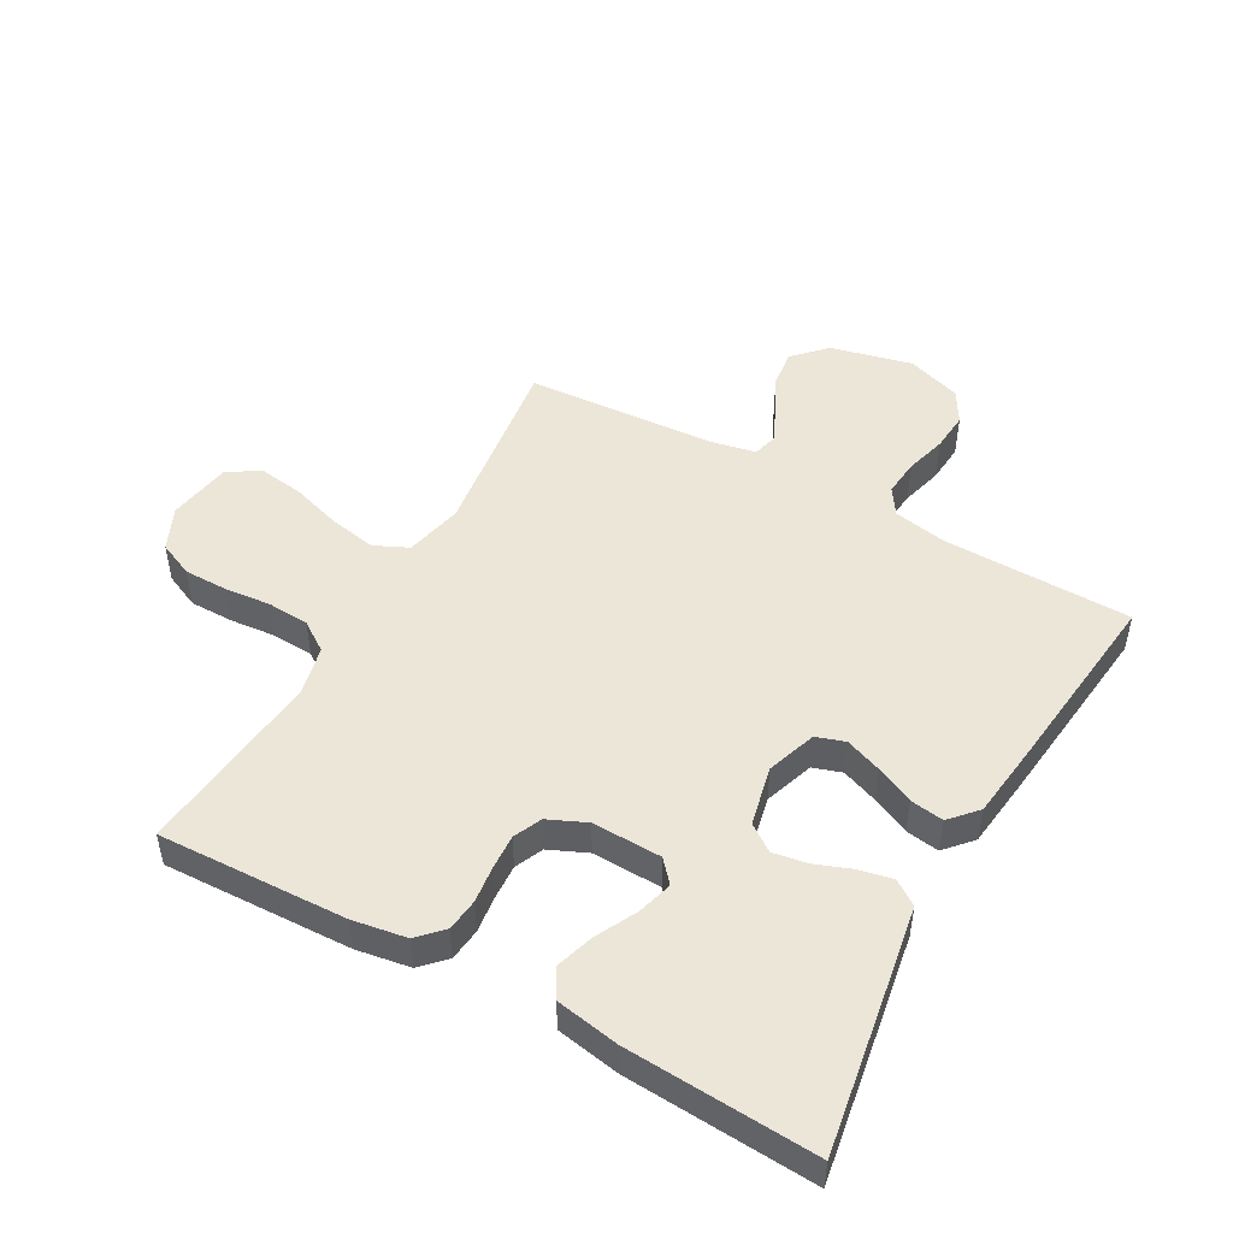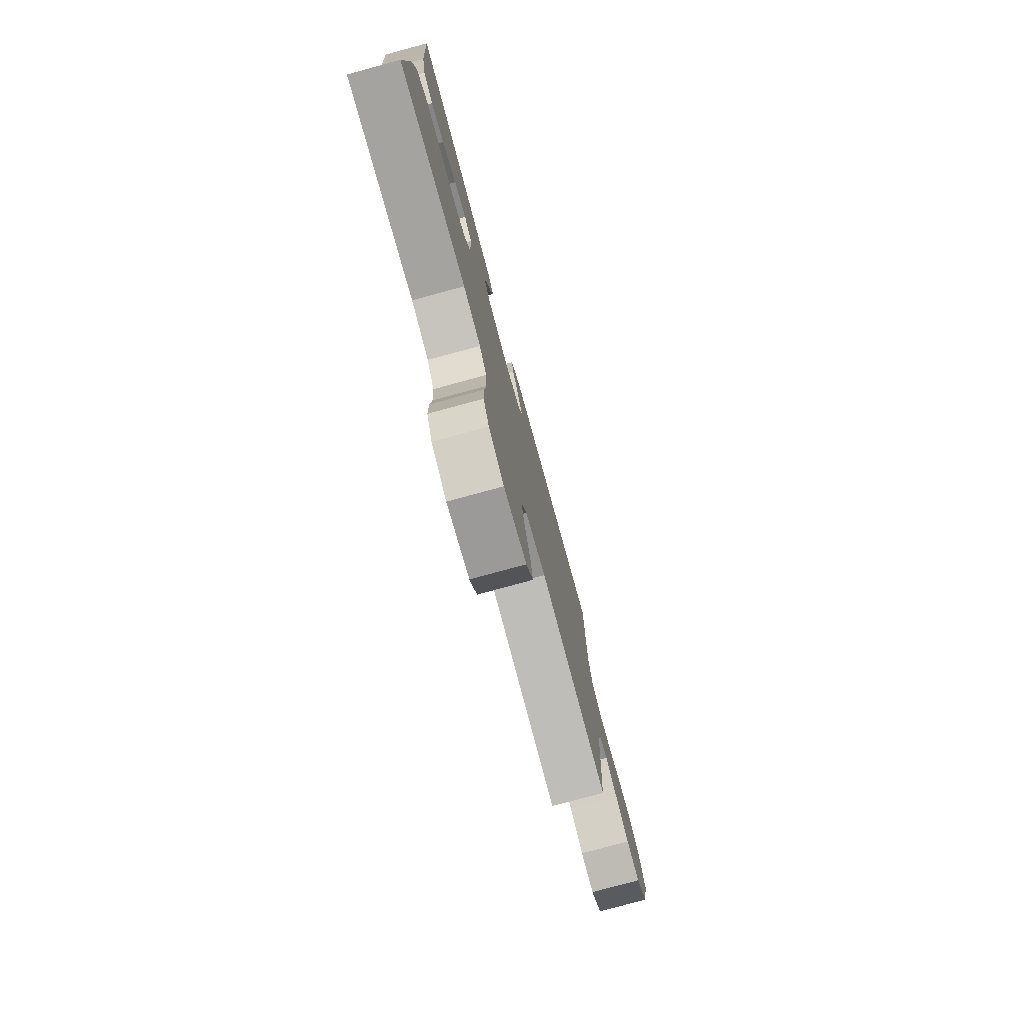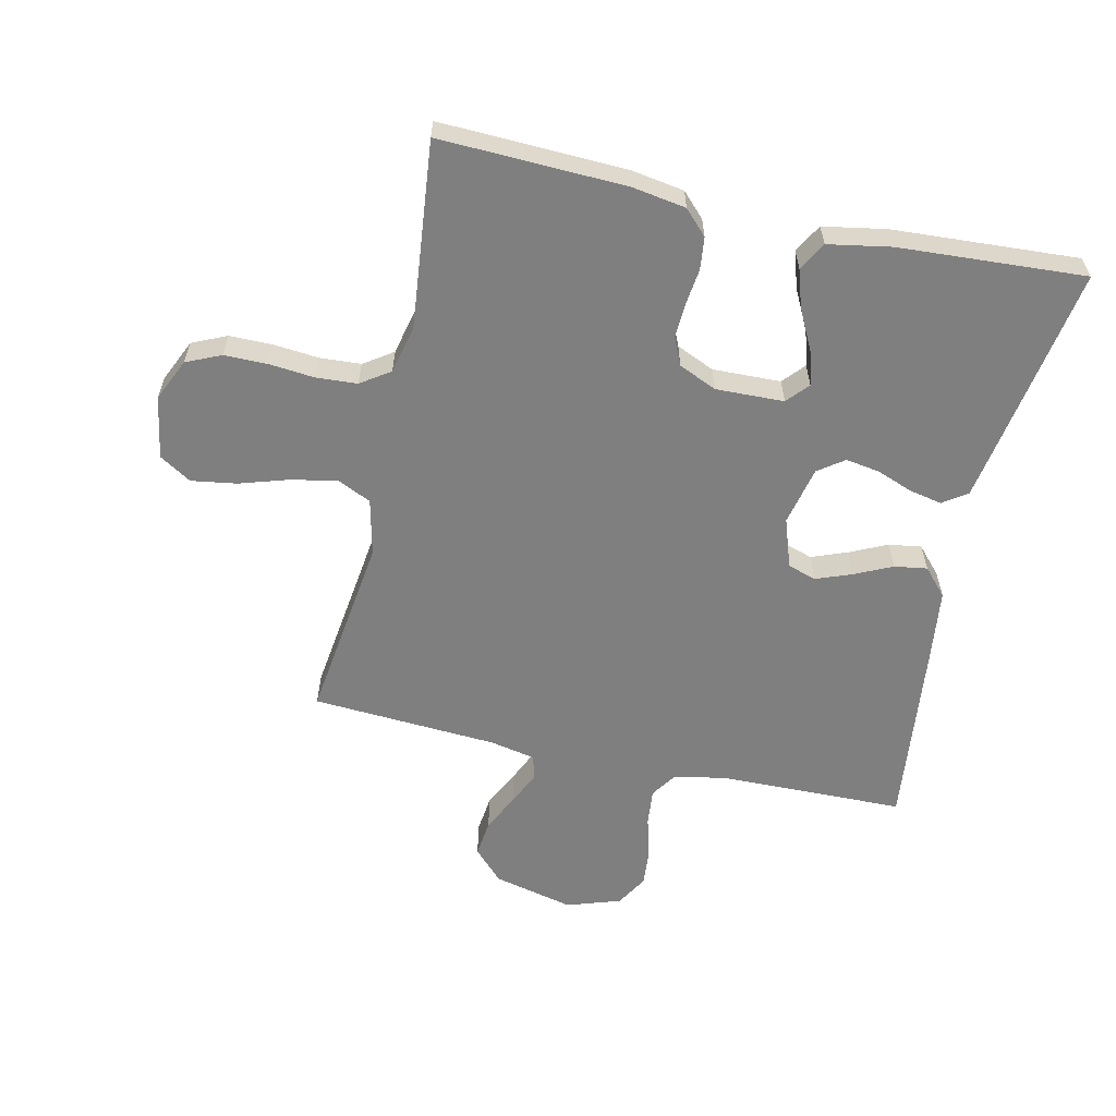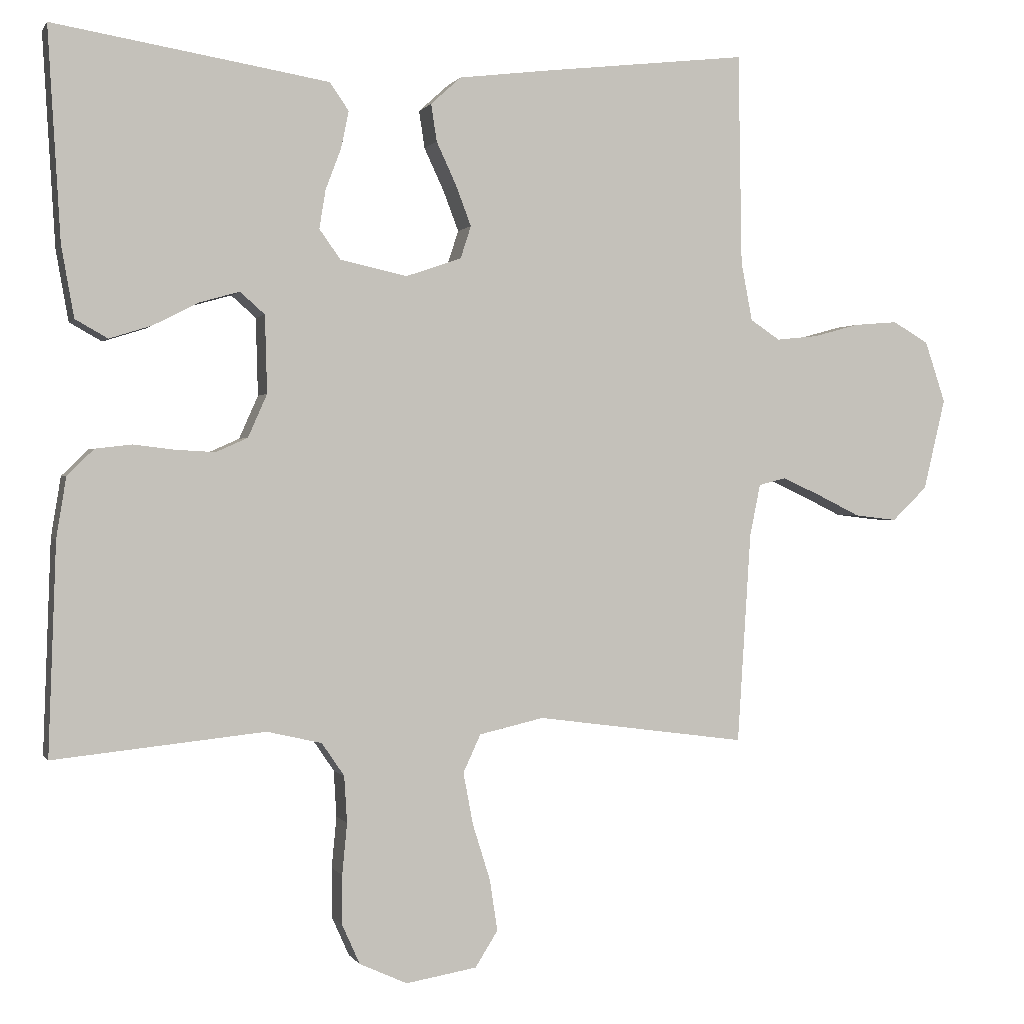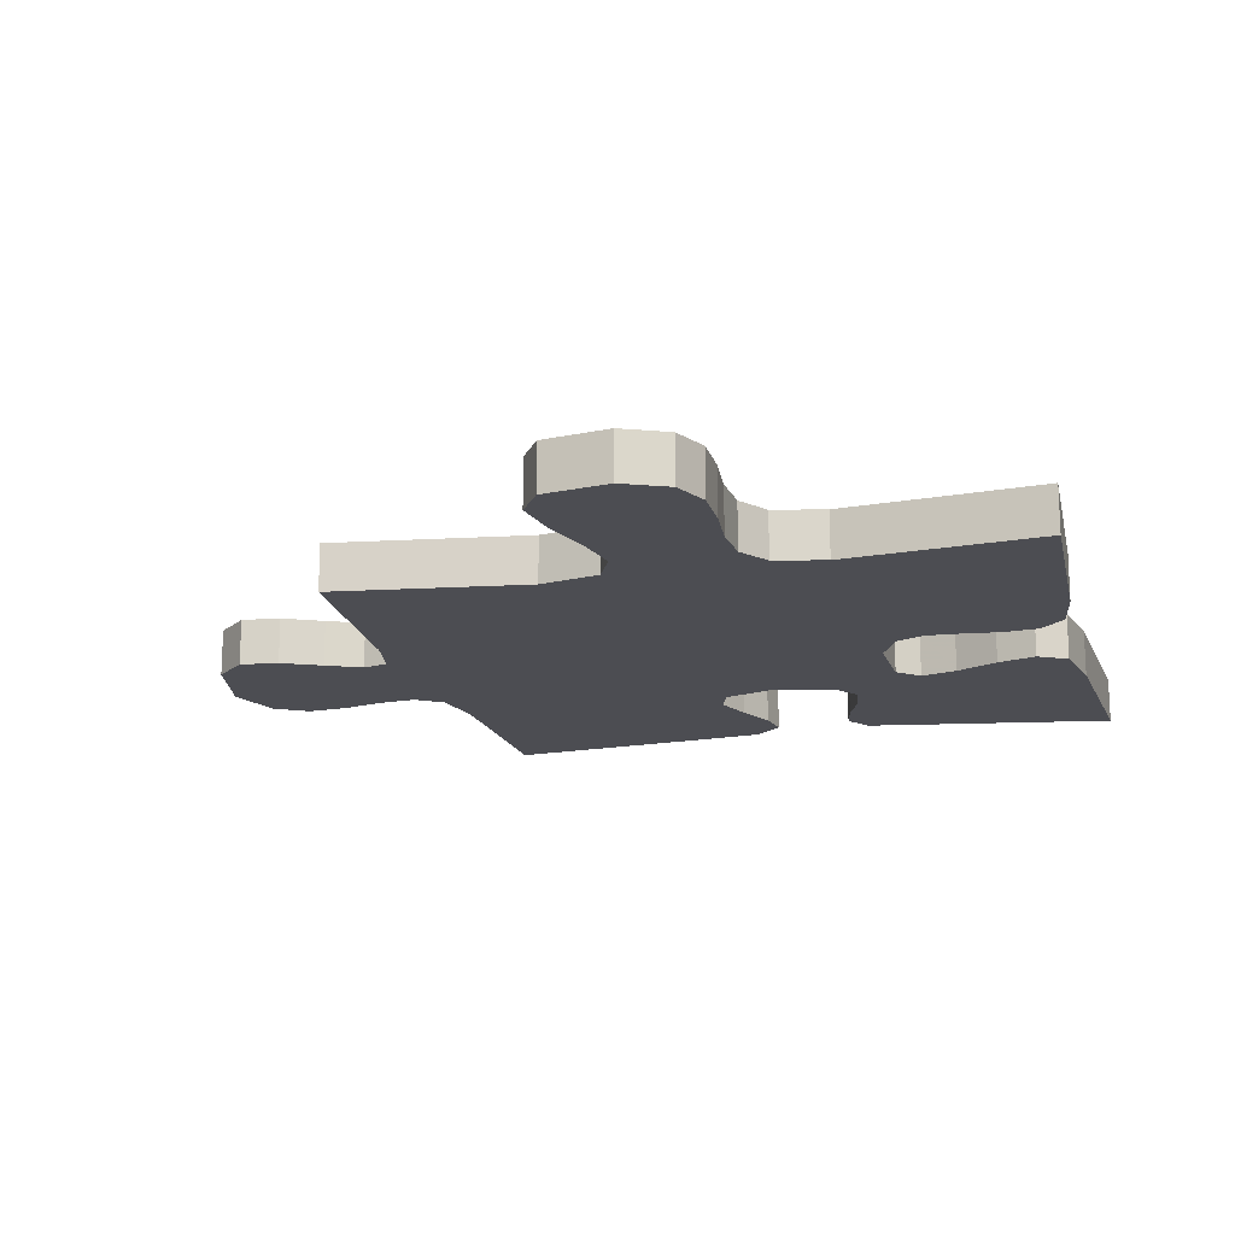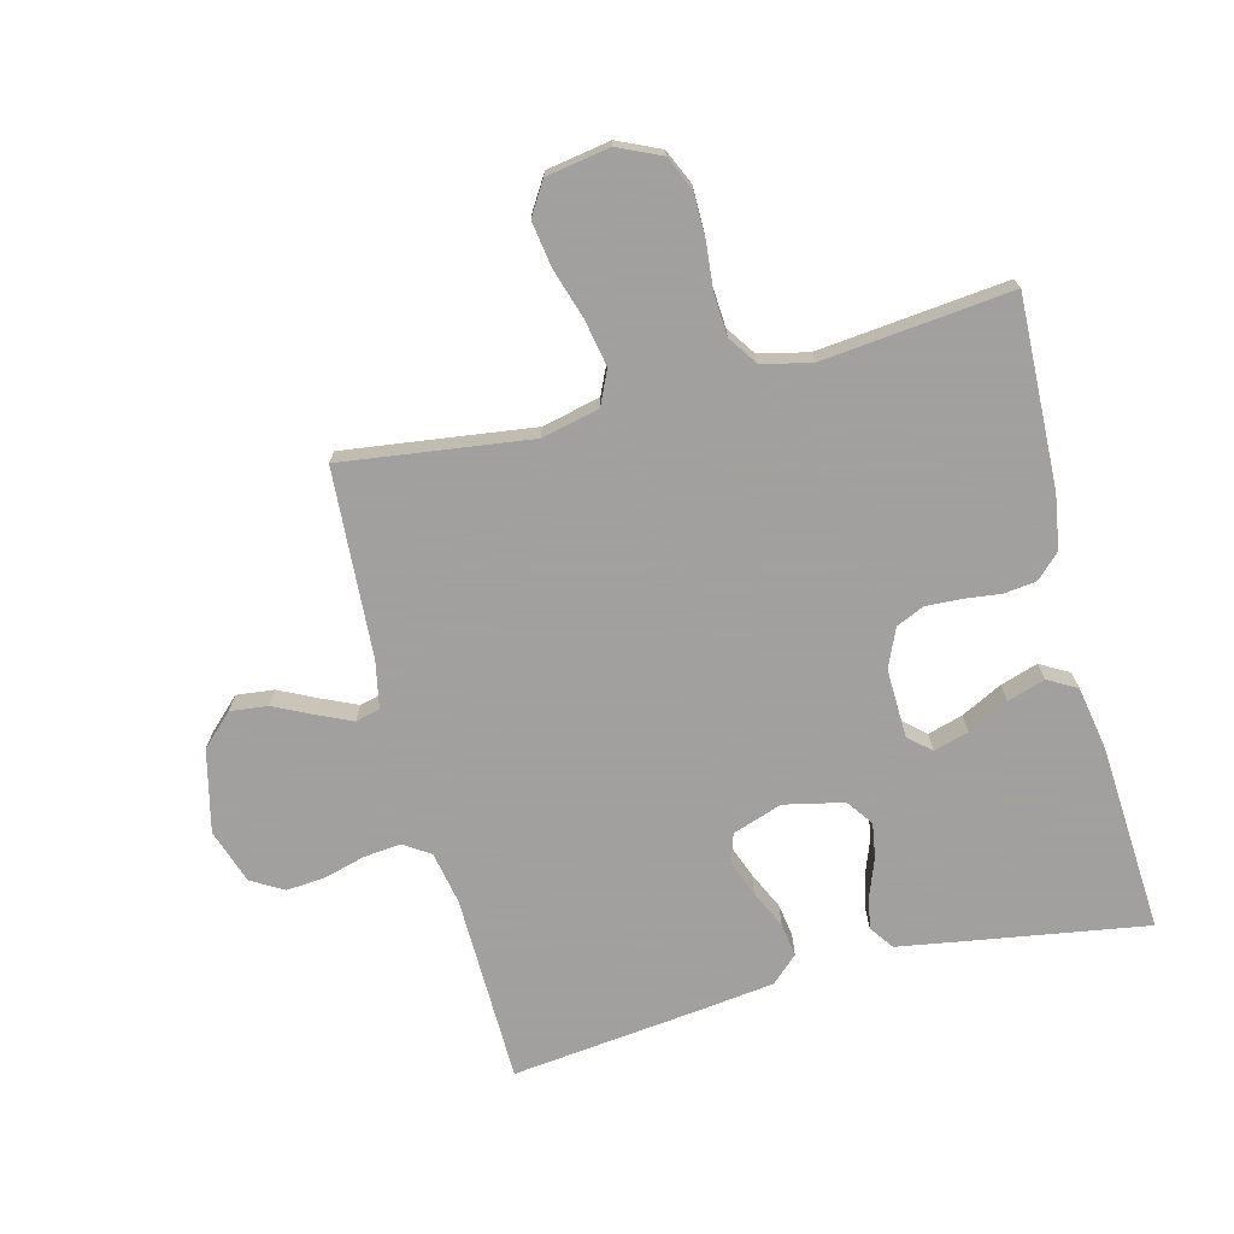
<metadata>
{"format":"obj","ext":"obj","renderer":"f3d","projection":"perspective","resolution":1024,"background":"white","views":[{"elev":49.0,"azim":-60.8,"up":"+Y"},{"elev":-78.3,"azim":-74.8,"up":"+Z"},{"elev":-59.7,"azim":-102.5,"up":"+Y"},{"elev":0.5,"azim":-16.2,"up":"+Z"},{"elev":-16.4,"azim":-165.7,"up":"+Y"},{"elev":-71.9,"azim":-165.5,"up":"+Y"}]}
</metadata>
<code>
v -0.5 0.07 0.5
v -0.2 0.07 0.451
v -0.11 0.07 0.436
v -0.083 0.07 0.397
v -0.094 0.07 0.344
v -0.116 0.07 0.286
v -0.125 0.07 0.231
v -0.095 0.07 0.189
v 0 0.07 0.168
v 0.079 0.07 0.195
v 0.094 0.07 0.241
v 0.072 0.07 0.299
v 0.044 0.07 0.359
v 0.036 0.07 0.412
v 0.079 0.07 0.451
v 0.2 0.07 0.466
v 0.5 0.07 0.5
v 0.505 0.07 0.2
v 0.521 0.07 0.116
v 0.563 0.07 0.088
v 0.622 0.07 0.094
v 0.688 0.07 0.112
v 0.75 0.07 0.117
v 0.801 0.07 0.087
v 0.83 0.07 0
v 0.799 0.07 -0.13
v 0.749 0.07 -0.178
v 0.689 0.07 -0.171
v 0.628 0.07 -0.141
v 0.573 0.07 -0.116
v 0.534 0.07 -0.126
v 0.519 0.07 -0.2
v 0.5 0.07 -0.5
v 0.2 0.07 -0.46
v 0.108 0.07 -0.481
v 0.083 0.07 -0.535
v 0.097 0.07 -0.609
v 0.122 0.07 -0.689
v 0.133 0.07 -0.762
v 0.101 0.07 -0.813
v 0 0.07 -0.83
v -0.068 0.07 -0.799
v -0.093 0.07 -0.743
v -0.093 0.07 -0.673
v -0.086 0.07 -0.6
v -0.09 0.07 -0.534
v -0.122 0.07 -0.487
v -0.2 0.07 -0.469
v -0.5 0.07 -0.5
v -0.489 0.07 -0.2
v -0.475 0.07 -0.114
v -0.437 0.07 -0.077
v -0.385 0.07 -0.071
v -0.327 0.07 -0.078
v -0.271 0.07 -0.081
v -0.226 0.07 -0.061
v -0.199 0.07 0
v -0.202 0.07 0.11
v -0.237 0.07 0.141
v -0.293 0.07 0.125
v -0.358 0.07 0.092
v -0.418 0.07 0.073
v -0.464 0.07 0.099
v -0.482 0.07 0.2
v -0.5 0 0.5
v -0.2 0 0.451
v -0.11 0 0.436
v -0.083 0 0.397
v -0.094 0 0.344
v -0.116 0 0.286
v -0.125 0 0.231
v -0.095 0 0.189
v 0 0 0.168
v 0.079 0 0.195
v 0.094 0 0.241
v 0.072 0 0.299
v 0.044 0 0.359
v 0.036 0 0.412
v 0.079 0 0.451
v 0.2 0 0.466
v 0.5 0 0.5
v 0.505 0 0.2
v 0.521 0 0.116
v 0.563 0 0.088
v 0.622 0 0.094
v 0.688 0 0.112
v 0.75 0 0.117
v 0.801 0 0.087
v 0.83 0 0
v 0.799 0 -0.13
v 0.749 0 -0.178
v 0.689 0 -0.171
v 0.628 0 -0.141
v 0.573 0 -0.116
v 0.534 0 -0.126
v 0.519 0 -0.2
v 0.5 0 -0.5
v 0.2 0 -0.46
v 0.108 0 -0.481
v 0.083 0 -0.535
v 0.097 0 -0.609
v 0.122 0 -0.689
v 0.133 0 -0.762
v 0.101 0 -0.813
v 0 0 -0.83
v -0.068 0 -0.799
v -0.093 0 -0.743
v -0.093 0 -0.673
v -0.086 0 -0.6
v -0.09 0 -0.534
v -0.122 0 -0.487
v -0.2 0 -0.469
v -0.5 0 -0.5
v -0.489 0 -0.2
v -0.475 0 -0.114
v -0.437 0 -0.077
v -0.385 0 -0.071
v -0.327 0 -0.078
v -0.271 0 -0.081
v -0.226 0 -0.061
v -0.199 0 0
v -0.202 0 0.11
v -0.237 0 0.141
v -0.293 0 0.125
v -0.358 0 0.092
v -0.418 0 0.073
v -0.464 0 0.099
v -0.482 0 0.2
f 60 61 62 63
f 59 60 63 64
f 51 52 53 54
f 51 54 55
f 48 49 50 51
f 47 48 51 55
f 46 47 55 56
f 42 43 44 45
f 42 45 46
f 41 42 46
f 37 38 39 40
f 36 37 40 41
f 32 33 34
f 31 32 34 35
f 26 27 28 29
f 26 29 30
f 25 26 30
f 24 25 30 31
f 21 22 23 24
f 20 21 24 31
f 15 16 17 18
f 15 18 19
f 12 13 14 15
f 11 12 15 19
f 10 11 19 20
f 3 4 5 6
f 3 6 7
f 2 3 7
f 59 64 1 2
f 58 59 2 7
f 57 58 7 8
f 56 57 8 9
f 36 41 46 56
f 35 36 56 9
f 20 31 35
f 9 10 20 35
f 127 126 125 124
f 128 127 124 123
f 118 117 116 115
f 119 118 115
f 115 114 113 112
f 119 115 112 111
f 120 119 111 110
f 109 108 107 106
f 110 109 106
f 110 106 105
f 104 103 102 101
f 105 104 101 100
f 98 97 96
f 99 98 96 95
f 93 92 91 90
f 94 93 90
f 94 90 89
f 95 94 89 88
f 88 87 86 85
f 95 88 85 84
f 82 81 80 79
f 83 82 79
f 79 78 77 76
f 83 79 76 75
f 84 83 75 74
f 70 69 68 67
f 71 70 67
f 71 67 66
f 66 65 128 123
f 71 66 123 122
f 72 71 122 121
f 73 72 121 120
f 120 110 105 100
f 73 120 100 99
f 99 95 84
f 99 84 74 73
f 1 65 66 2
f 2 66 67 3
f 3 67 68 4
f 4 68 69 5
f 5 69 70 6
f 6 70 71 7
f 7 71 72 8
f 8 72 73 9
f 9 73 74 10
f 10 74 75 11
f 11 75 76 12
f 12 76 77 13
f 13 77 78 14
f 14 78 79 15
f 15 79 80 16
f 16 80 81 17
f 17 81 82 18
f 18 82 83 19
f 19 83 84 20
f 20 84 85 21
f 21 85 86 22
f 22 86 87 23
f 23 87 88 24
f 24 88 89 25
f 25 89 90 26
f 26 90 91 27
f 27 91 92 28
f 28 92 93 29
f 29 93 94 30
f 30 94 95 31
f 31 95 96 32
f 32 96 97 33
f 33 97 98 34
f 34 98 99 35
f 35 99 100 36
f 36 100 101 37
f 37 101 102 38
f 38 102 103 39
f 39 103 104 40
f 40 104 105 41
f 41 105 106 42
f 42 106 107 43
f 43 107 108 44
f 44 108 109 45
f 45 109 110 46
f 46 110 111 47
f 47 111 112 48
f 48 112 113 49
f 49 113 114 50
f 50 114 115 51
f 51 115 116 52
f 52 116 117 53
f 53 117 118 54
f 54 118 119 55
f 55 119 120 56
f 56 120 121 57
f 57 121 122 58
f 58 122 123 59
f 59 123 124 60
f 60 124 125 61
f 61 125 126 62
f 62 126 127 63
f 63 127 128 64
f 64 128 65 1

</code>
